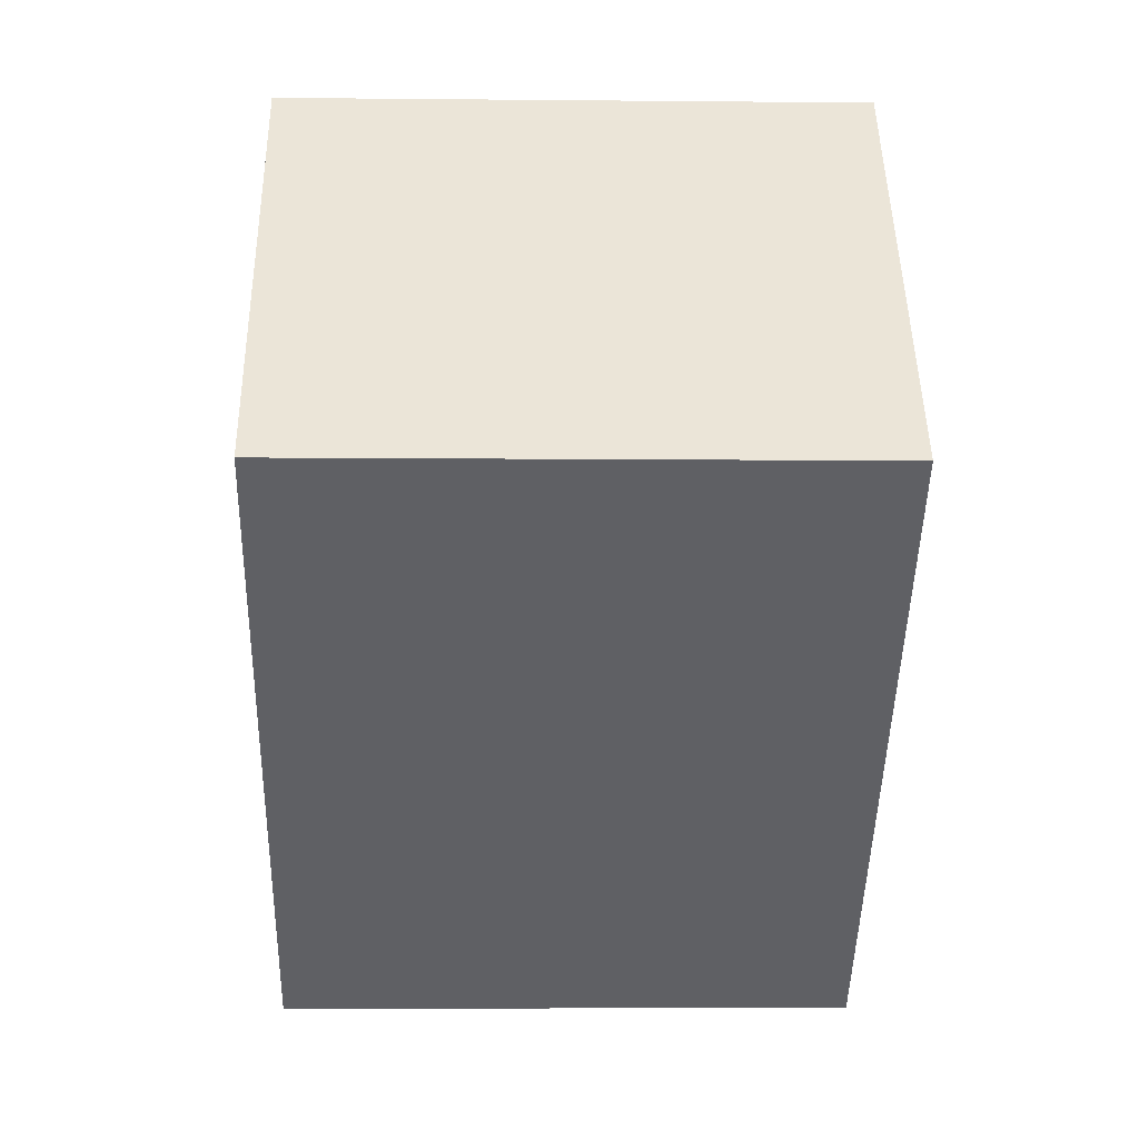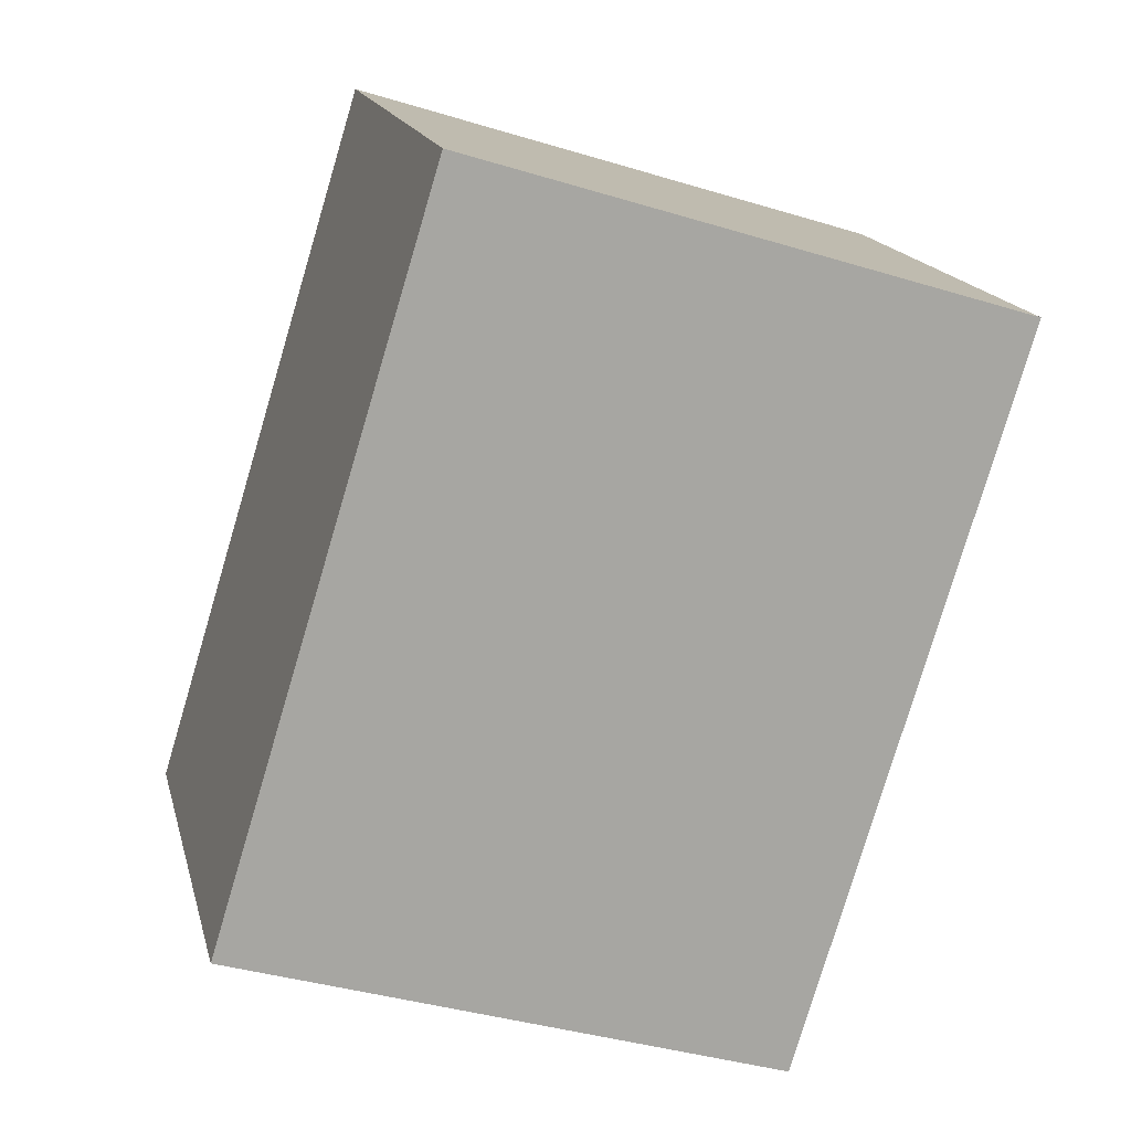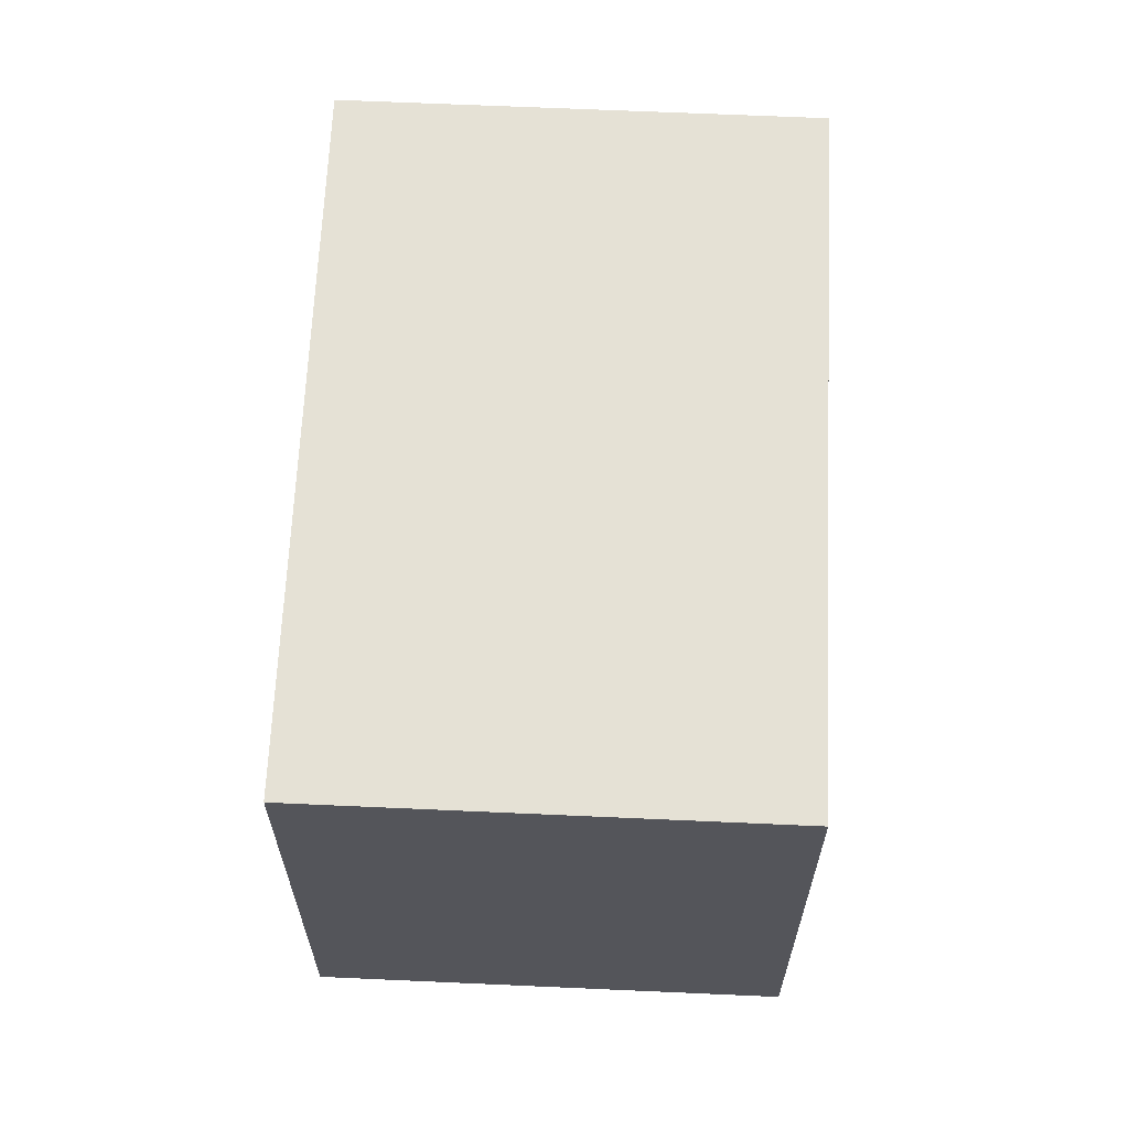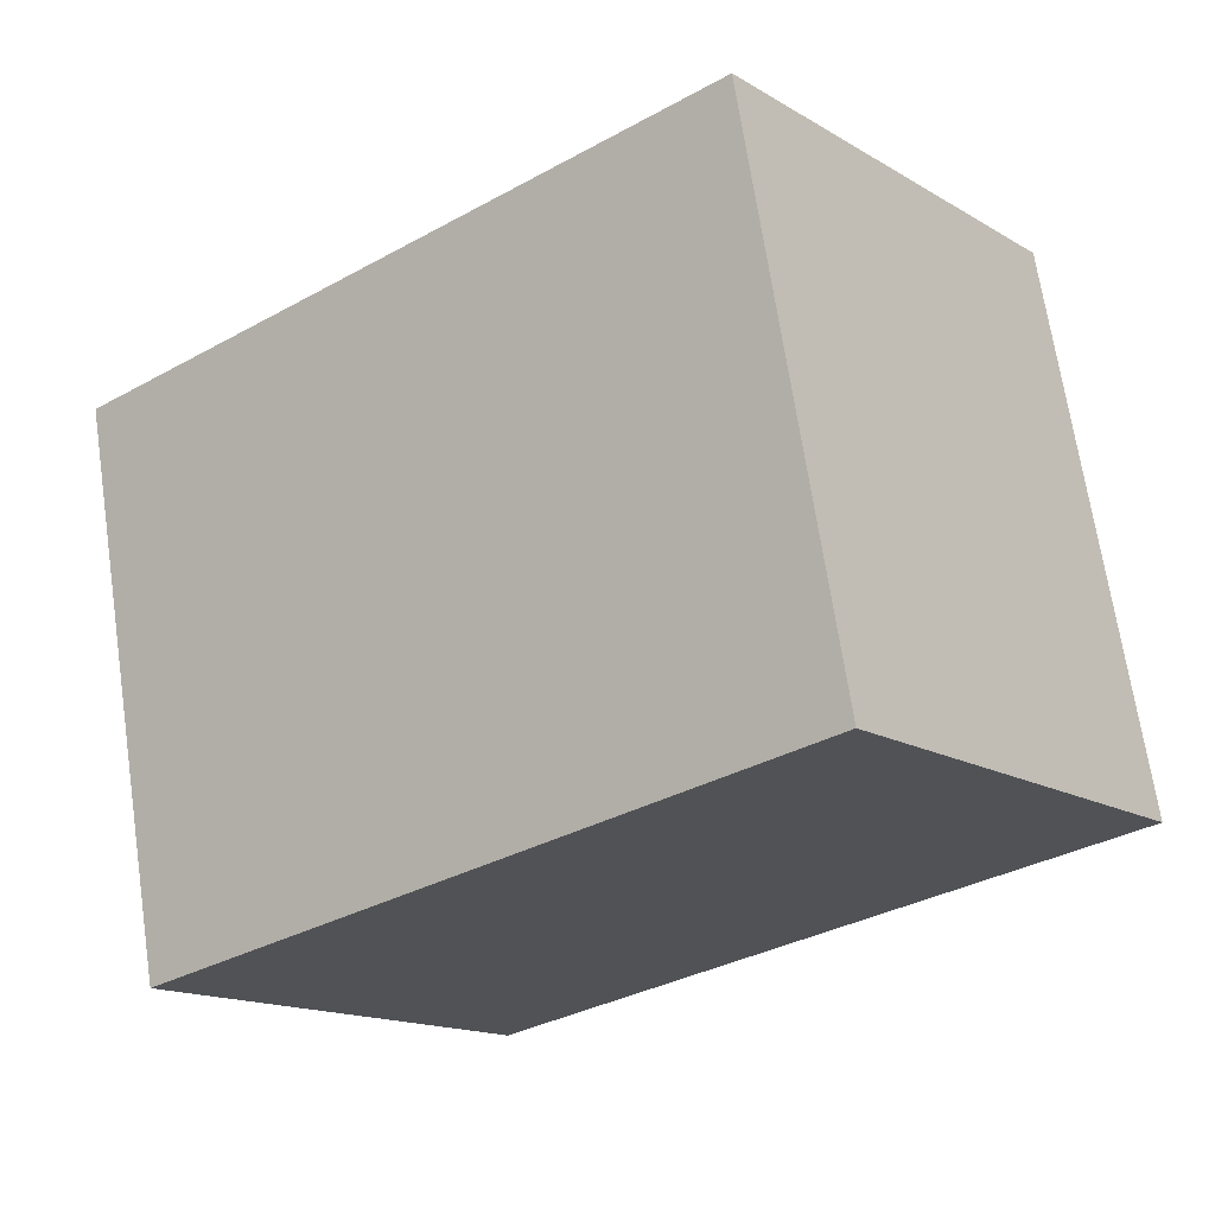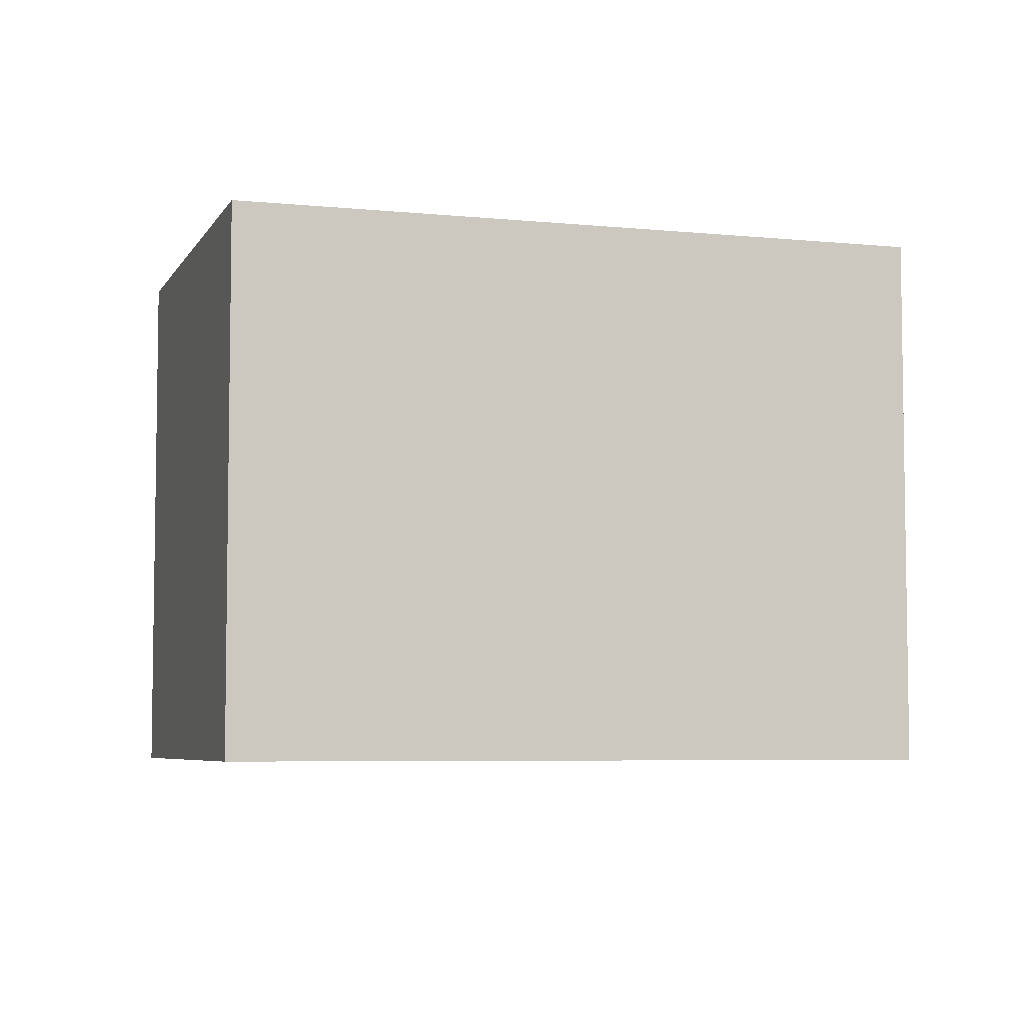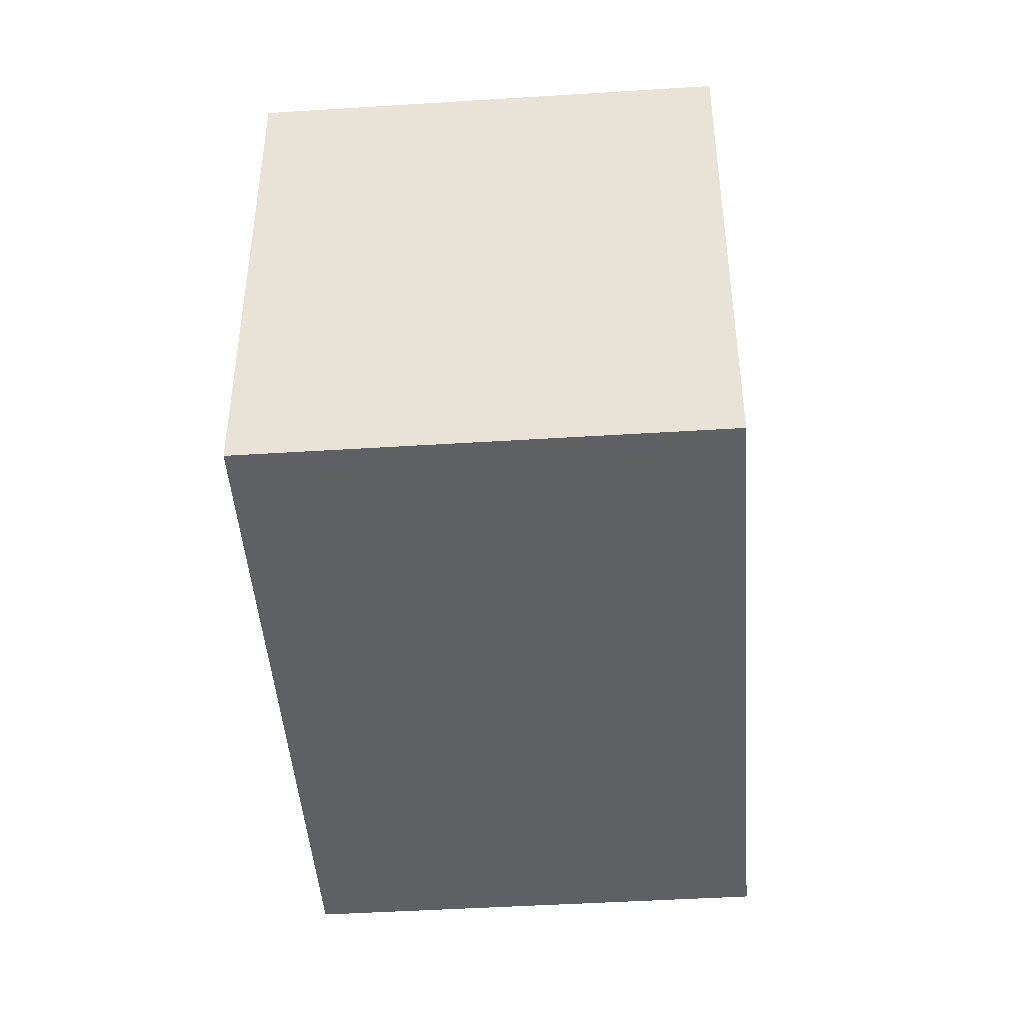
<metadata>
{"format":"obj","ext":"obj","renderer":"f3d","projection":"perspective","resolution":1024,"background":"white","views":[{"elev":-7.4,"azim":88.4,"up":"+Z"},{"elev":-38.4,"azim":68.9,"up":"+Z"},{"elev":65.1,"azim":54.9,"up":"+Y"},{"elev":69.1,"azim":-8.5,"up":"+Z"},{"elev":-5.7,"azim":125.1,"up":"+Y"},{"elev":-45.3,"azim":56.5,"up":"+Y"}]}
</metadata>
<code>
v  1.997 3.713 -2.587
v  3.891 3.713 3.004
v  5.889 3.713 0.417
v  0 3.713 2.274e-16
v  5.889 -2.553e-17 0.417
v  1.997 1.584e-16 -2.587
v  0 0 0
v  3.891 -1.839e-16 3.004
g defaultobject
f 1 2 3
f 2 1 4
f 5 1 3
f 1 5 6
f 6 4 1
f 4 6 7
f 7 2 4
f 2 7 8
f 8 3 2
f 3 8 5
f 8 6 5
f 6 8 7

</code>
